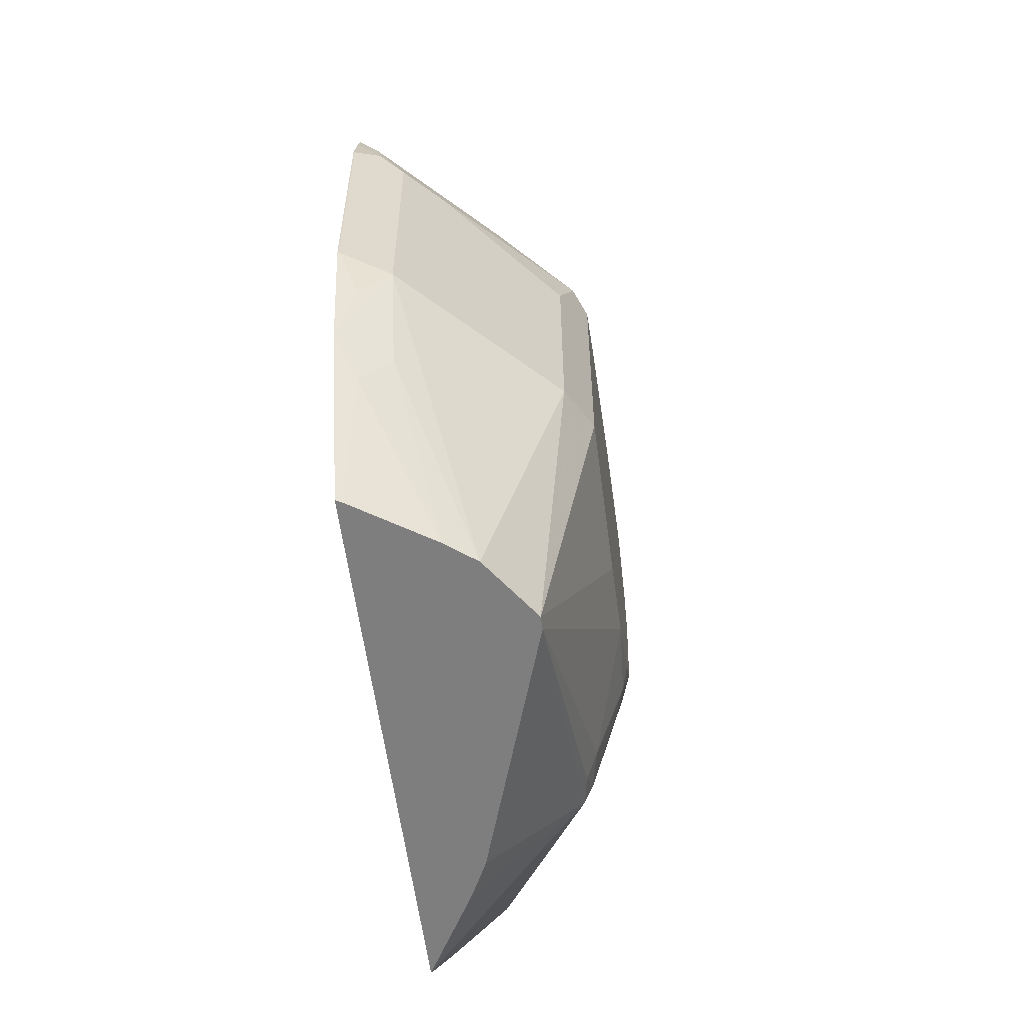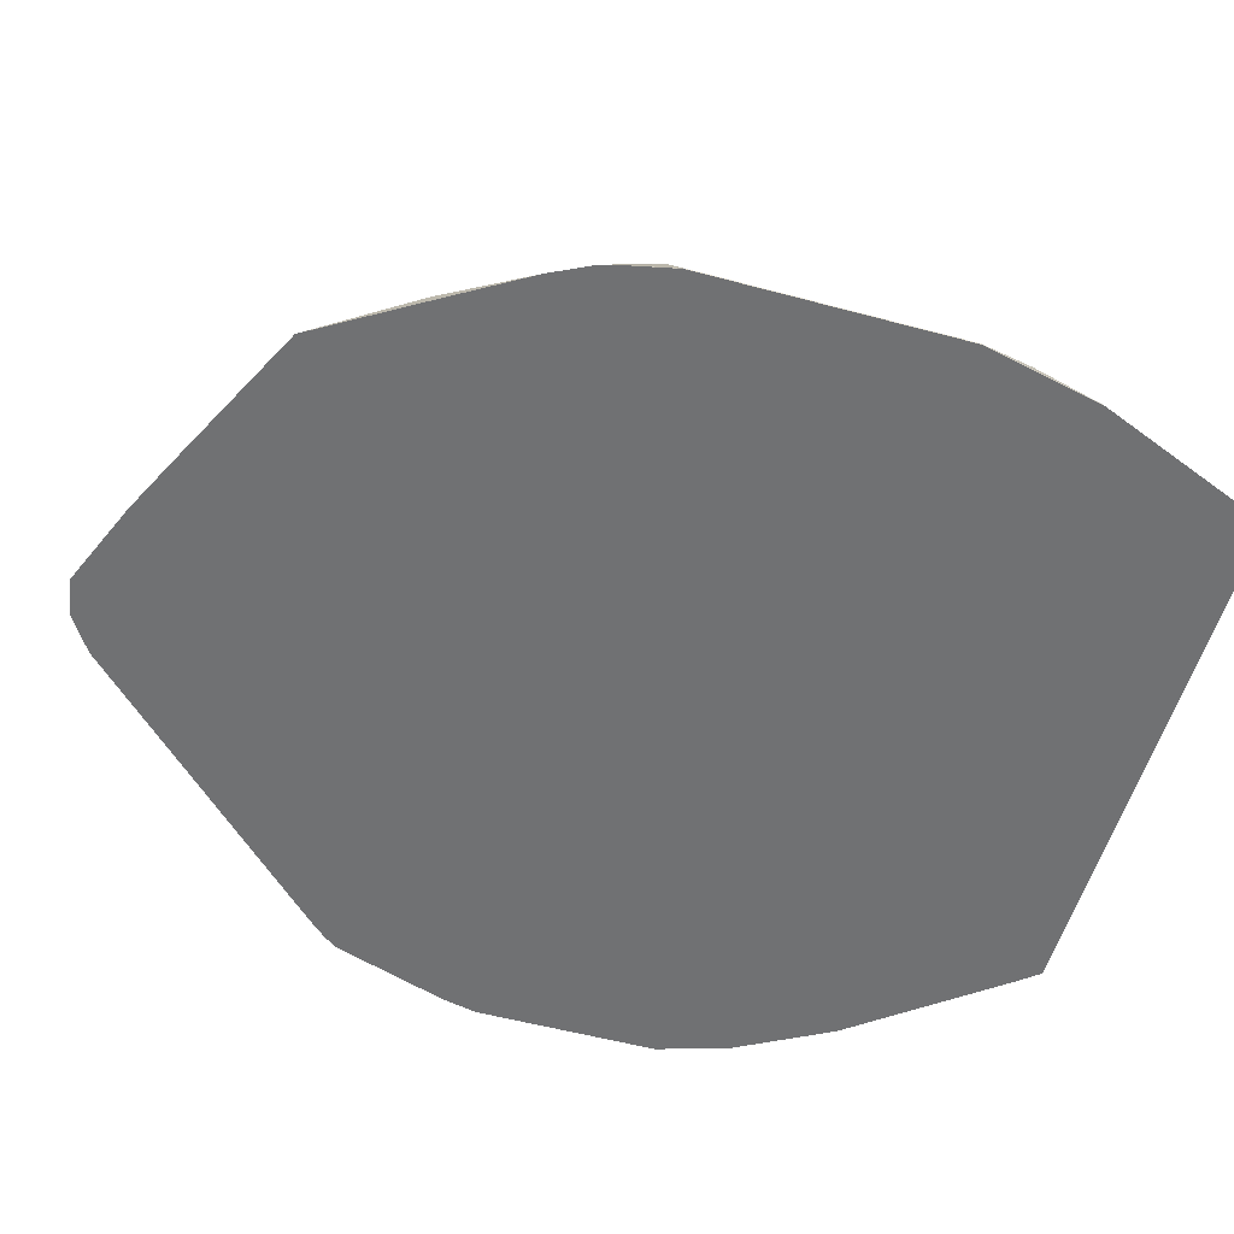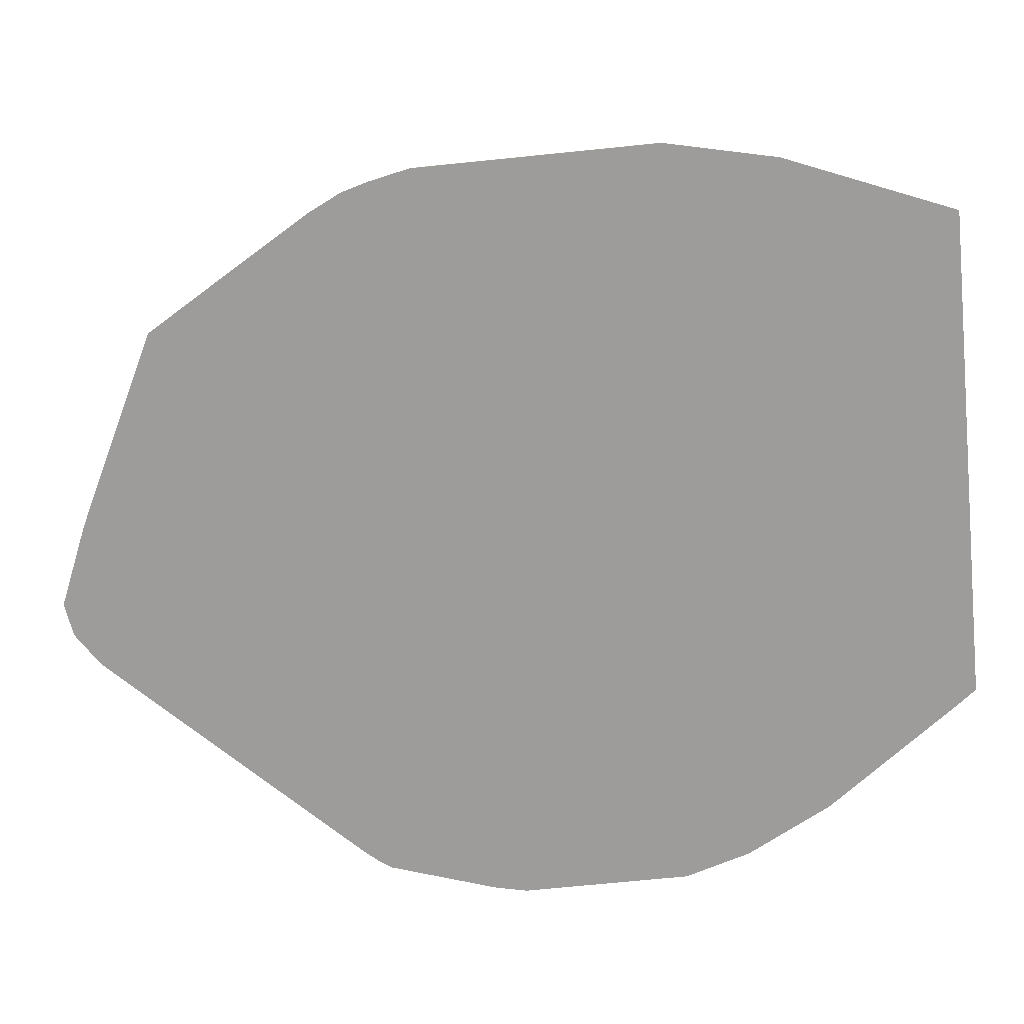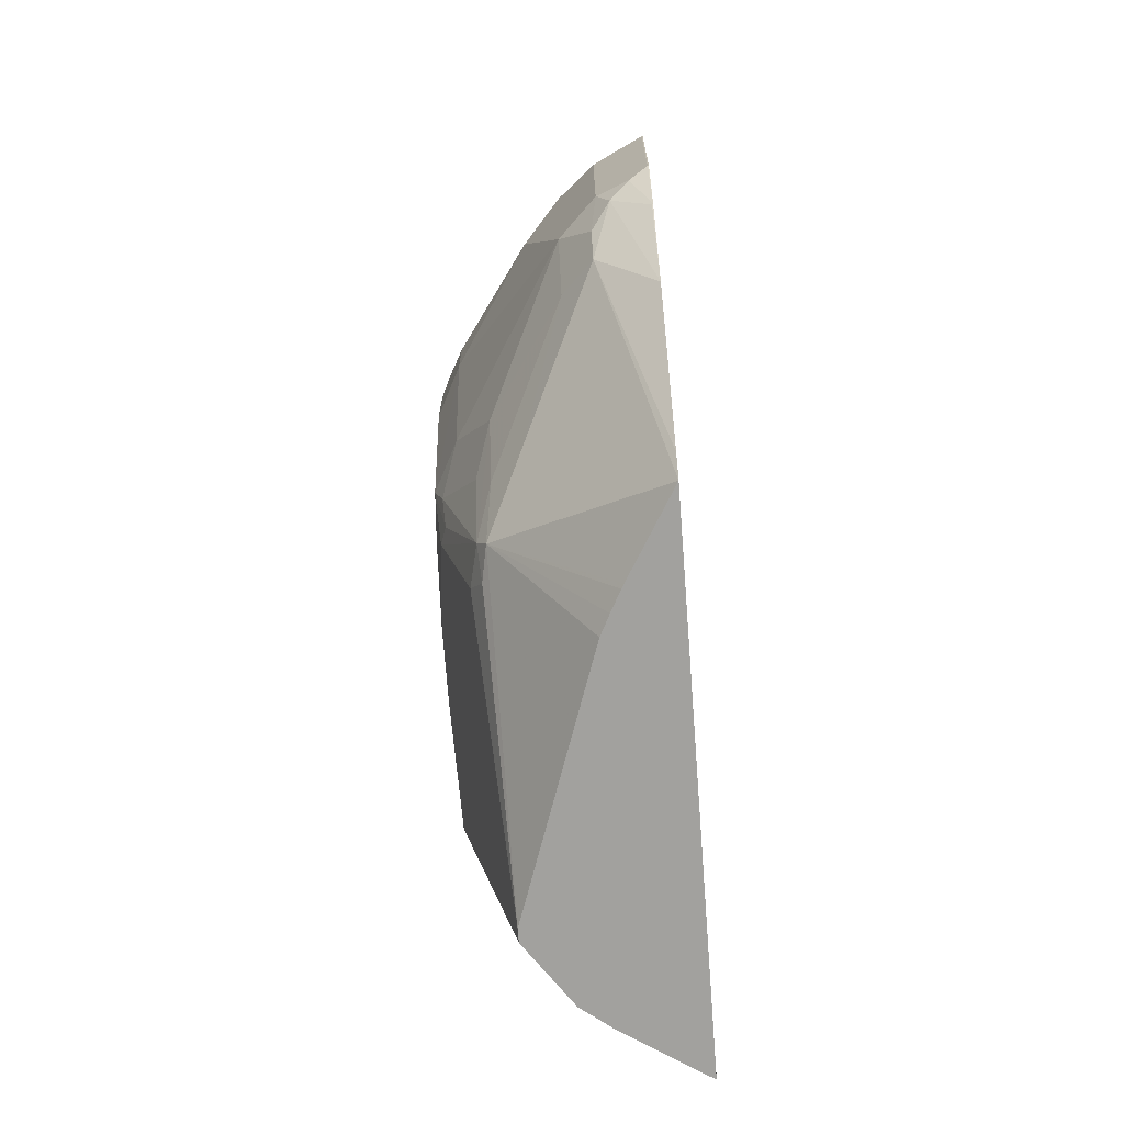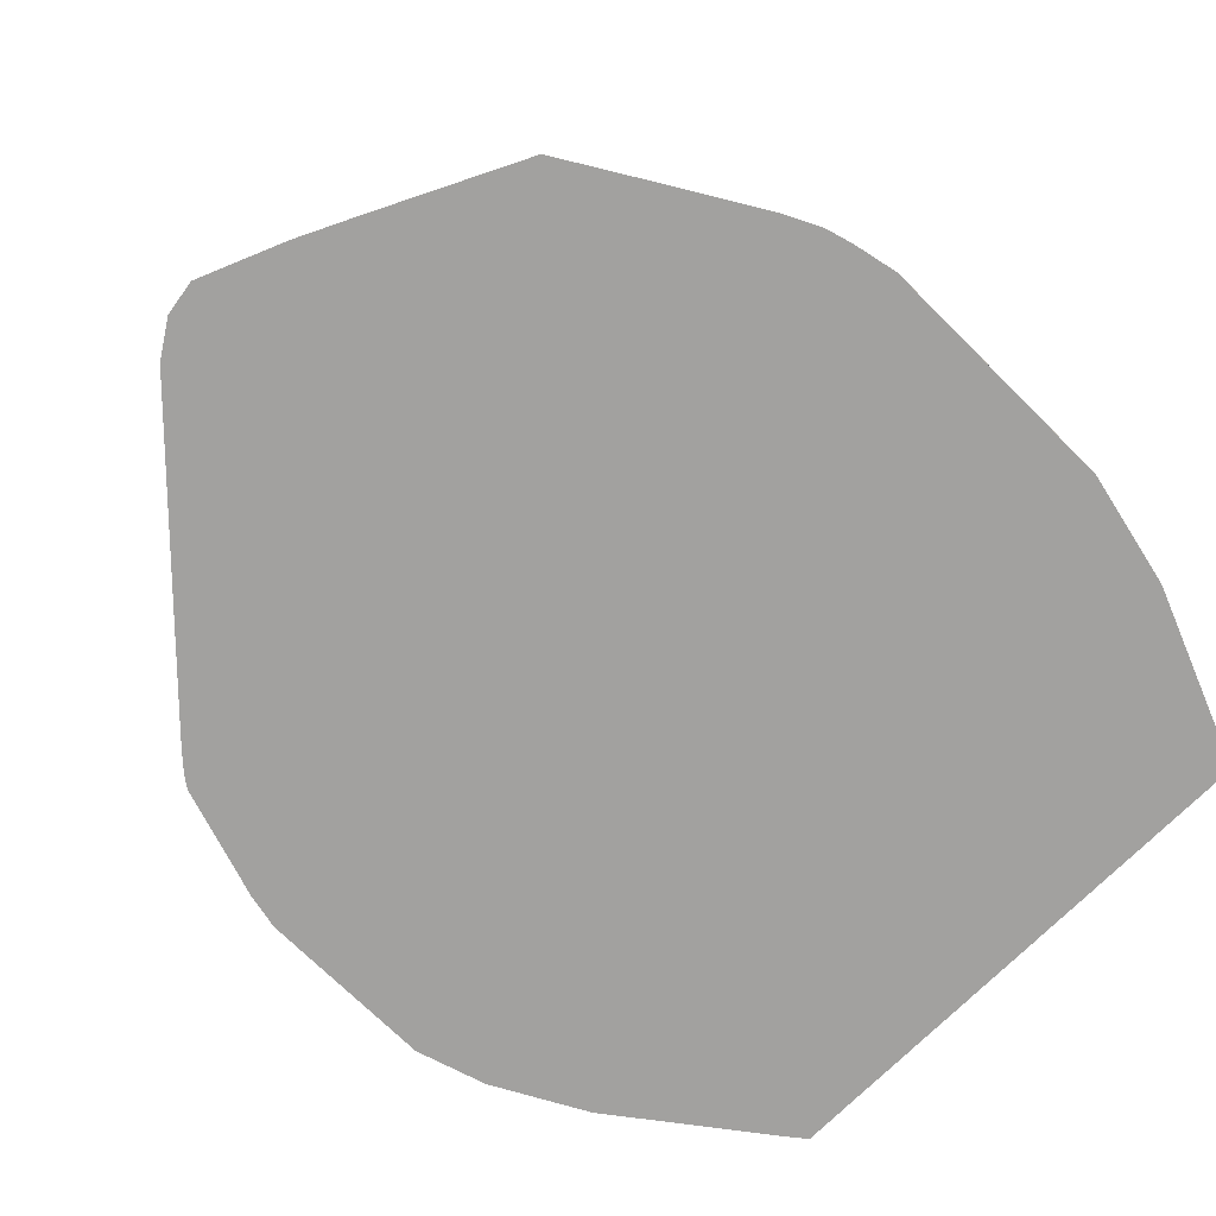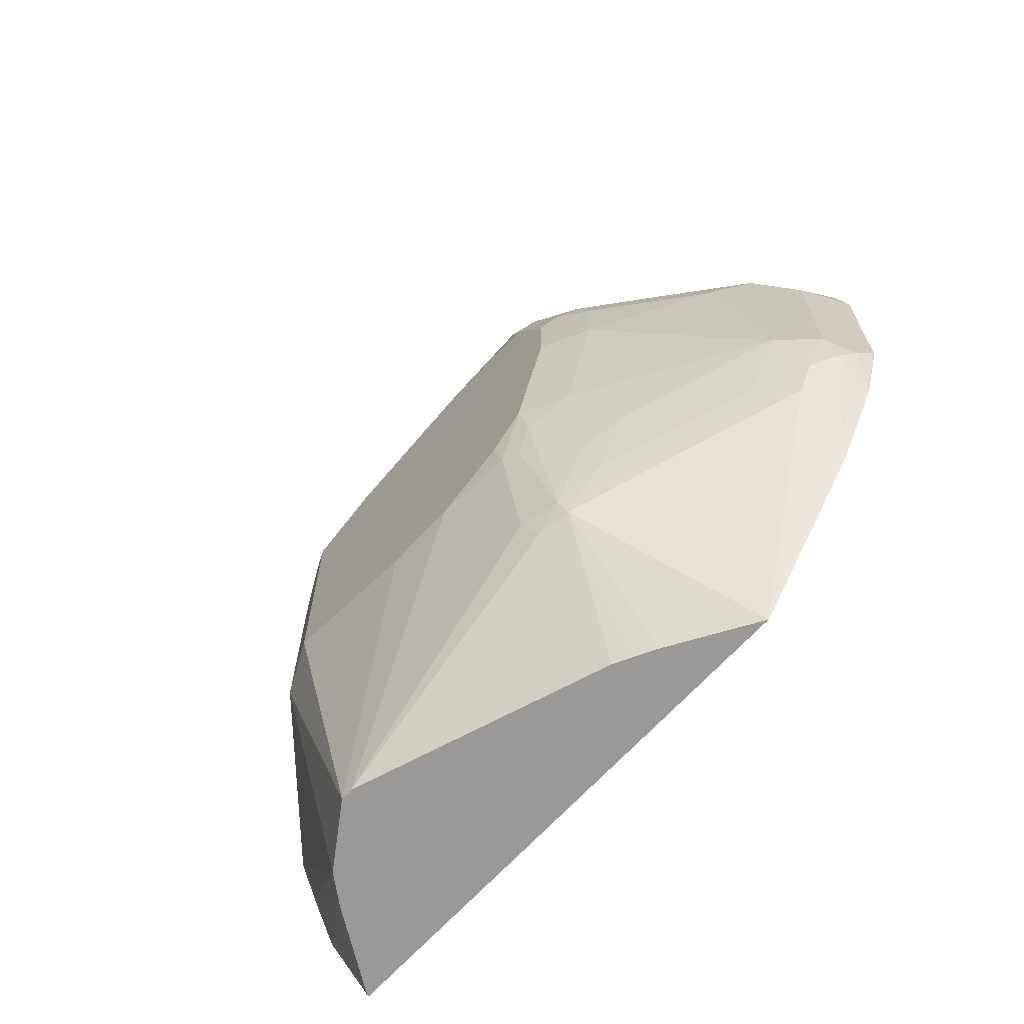
<metadata>
{"format":"obj","ext":"obj","renderer":"f3d","projection":"perspective","resolution":1024,"background":"white","views":[{"elev":-59.5,"azim":-82.2,"up":"+Y"},{"elev":-55.2,"azim":-105.8,"up":"+Z"},{"elev":-70.2,"azim":-84.2,"up":"+Z"},{"elev":-72.1,"azim":94.3,"up":"+Y"},{"elev":-72.2,"azim":-134.8,"up":"+Z"},{"elev":-69.0,"azim":47.0,"up":"+Y"}]}
</metadata>
<code>
v 0.2387 0.2291 0.4473
v 0.2366 0.2387 0.4473
v 0.2387 0.2288 0.4476
v 0.2387 0.1791 0.4473
v 0.2362 0.2387 0.4489
v 0.2263 0.2701 0.4473
v 0.2321 0.2288 0.4609
v 0.2387 0.1791 0.4476
v 0.2327 0.1595 0.4473
v 0.2263 0.2686 0.4489
v 0.2238 0.2735 0.4473
v 0.2238 0.2735 0.4501
v 0.2221 0.2586 0.4609
v 0.2221 0.2387 0.4708
v 0.2321 0.1791 0.4609
v 0.2362 0.1741 0.4526
v 0.2325 0.1691 0.4576
v 0.2325 0.1592 0.4476
v 0.2324 0.1589 0.4473
v 0.219 0.2787 0.4473
v 0.2138 0.2735 0.4601
v 0.2091 0.2887 0.4473
v 0.194 0.3034 0.4501
v 0.1923 0.2487 0.4907
v 0.2089 0.2387 0.4812
v 0.2122 0.2288 0.4808
v 0.2221 0.1791 0.4708
v 0.2263 0.1641 0.4625
v 0.2213 0.1542 0.4625
v 0.219 0.1337 0.4473
v 0.184 0.2636 0.4899
v 0.184 0.3034 0.4601
v 0.194 0.2835 0.47
v 0.1494 0.3483 0.4473
v 0.1641 0.3332 0.4501
v 0.184 0.2536 0.4949
v 0.179 0.2487 0.5011
v 0.1824 0.2387 0.5007
v 0.1824 0.2188 0.5007
v 0.1724 0.1791 0.5007
v 0.1824 0.1592 0.4907
v 0.2122 0.1592 0.4708
v 0.1815 0.1343 0.4824
v 0.1843 0.08775 0.4473
v 0.1891 0.09393 0.4473
v 0.1641 0.2735 0.4998
v 0.1641 0.3034 0.4799
v 0.1542 0.3332 0.4601
v 0.1741 0.2934 0.4799
v 0.1393 0.3548 0.4473
v 0.1542 0.3432 0.4501
v 0.1641 0.2636 0.5048
v 0.1741 0.2437 0.5048
v 0.1691 0.2387 0.5073
v 0.1691 0.2188 0.5073
v 0.1591 0.1791 0.5073
v 0.1604 0.1691 0.5048
v 0.1703 0.1492 0.4949
v 0.1604 0.1293 0.4949
v 0.1724 0.1393 0.4907
v 0.1616 0.1244 0.4924
v 0.1616 0.08775 0.4607
v 0.03716 0.08775 0.4473
v 0.1542 0.2735 0.5048
v 0.1393 0.3415 0.4609
v 0.1492 0.3117 0.4808
v 0.1542 0.3034 0.4849
v 0.1293 0.3564 0.4473
v 0.1393 0.3514 0.4509
v 0.1591 0.2586 0.5073
v 0.1492 0.1691 0.5073
v 0.1509 0.1608 0.5056
v 0.1558 0.1592 0.504
v 0.1492 0.1293 0.4973
v 0.1525 0.1227 0.494
v 0.07959 0.08775 0.4909
v 0.1494 0.08775 0.4671
v 0.1549 0.08775 0.4643
v 0.1604 0.08775 0.4615
v 0.01727 0.1366 0.4473
v 0.03803 0.08775 0.4491
v 0.02488 0.1244 0.4526
v 0.08954 0.2686 0.4973
v 0.08954 0.2487 0.5073
v 0.1293 0.2586 0.5073
v 0.1393 0.3117 0.4808
v 0.08954 0.2818 0.4907
v 0.1094 0.3316 0.4609
v 0.1057 0.3464 0.4473
v 0.09948 0.3415 0.4509
v 0.1293 0.1592 0.5073
v 0.07603 0.08775 0.4909
v 0.01026 0.1677 0.4473
v 0.02654 0.1359 0.4609
v 0.0166 0.1658 0.4609
v 0.01494 0.1542 0.4526
v 0.009969 0.1691 0.4476
v 0.03816 0.08775 0.4493
v 0.05223 0.08775 0.4705
v 0.07959 0.2698 0.4949
v 0.06965 0.2387 0.5073
v 0.07959 0.2499 0.5048
v 0.06965 0.3017 0.4708
v 0.06965 0.2719 0.4907
v 0.08983 0.3386 0.4473
v 0.07959 0.3316 0.4509
v 0.1094 0.1592 0.5073
v 0.05852 0.08775 0.4786
v 0.06965 0.1691 0.5073
v 0.05637 0.1658 0.5007
v 0.009969 0.1691 0.4473
v 0.0166 0.2354 0.4609
v 0.009969 0.2387 0.4476
v 0.06466 0.2661 0.4924
v 0.063 0.2619 0.494
v 0.063 0.242 0.504
v 0.05471 0.2909 0.4725
v 0.05969 0.3216 0.4509
v 0.04945 0.3184 0.4473
v 0.063 0.1724 0.504
v 0.05637 0.2254 0.5007
v 0.009969 0.239 0.4473
v 0.02654 0.2354 0.4708
v 0.01494 0.2512 0.4526
v 0.01328 0.242 0.4543
v 0.01252 0.251 0.4473
v 0.05471 0.271 0.4824
v 0.03483 0.2512 0.4725
v 0.05471 0.3158 0.4526
v 0.03483 0.2909 0.4526
v 0.03227 0.2899 0.4473
v 0.01962 0.2687 0.4473
v 0.01478 0.2589 0.4473
f 64 85 70
f 64 67 66
f 64 66 86
f 64 84 85
f 64 87 83
f 65 69 68
f 64 83 84
f 63 82 80
f 65 68 88
f 65 88 87
f 65 87 86
f 65 86 66
f 64 86 87
f 71 91 72
f 68 90 88
f 72 91 74
f 74 76 75
f 74 91 76
f 76 91 107
f 80 82 94
f 80 94 95
f 80 95 96
f 80 96 97
f 80 97 93
f 63 81 82
f 81 98 82
f 82 99 94
f 82 98 99
f 68 89 90
f 76 107 92
f 54 56 55
f 61 78 79
f 47 66 67
f 48 51 65
f 83 100 84
f 50 68 69
f 50 69 51
f 51 69 65
f 52 70 54
f 52 54 53
f 54 70 85
f 54 85 84
f 54 84 101
f 54 101 109
f 54 109 107
f 54 107 91
f 54 91 71
f 54 71 56
f 56 71 72
f 56 72 73
f 56 73 57
f 57 73 59
f 57 59 58
f 59 74 75
f 59 75 61
f 59 61 60
f 59 73 72
f 59 72 74
f 61 75 76
f 61 76 77
f 61 77 78
f 61 79 62
f 83 87 100
f 104 117 114
f 84 102 101
f 109 120 110
f 110 120 116
f 110 116 121
f 112 123 128
f 112 128 124
f 112 124 125
f 112 125 113
f 113 125 126
f 113 126 122
f 114 117 115
f 115 117 116
f 116 117 127
f 116 127 128
f 116 128 123
f 116 123 121
f 117 118 129
f 117 129 119
f 117 119 130
f 117 130 124
f 117 124 128
f 117 128 127
f 118 119 129
f 119 131 130
f 124 132 133
f 124 133 126
f 124 126 125
f 124 130 132
f 47 65 66
f 130 131 132
f 106 119 118
f 105 119 106
f 103 118 117
f 103 106 118
f 87 88 103
f 87 103 104
f 87 104 100
f 88 90 103
f 89 105 90
f 90 105 106
f 90 106 103
f 92 107 109
f 92 109 110
f 92 110 108
f 93 97 111
f 94 99 108
f 94 108 95
f 95 97 96
f 84 100 102
f 95 108 110
f 95 121 123
f 95 123 112
f 95 112 113
f 95 113 97
f 97 113 122
f 97 122 111
f 100 104 114
f 100 114 115
f 100 115 116
f 100 116 102
f 101 102 116
f 101 116 120
f 101 120 109
f 103 117 104
f 95 110 121
f 47 48 65
f 52 64 70
f 46 47 67
f 4 8 9
f 5 6 10
f 5 10 13
f 5 13 7
f 6 11 12
f 6 12 10
f 7 13 14
f 7 14 27
f 7 27 15
f 8 15 16
f 8 16 9
f 9 16 17
f 9 17 18
f 9 18 19
f 10 12 13
f 11 20 12
f 12 21 13
f 12 20 22
f 12 22 23
f 12 23 32
f 12 32 21
f 13 21 24
f 13 24 14
f 14 24 25
f 14 25 26
f 14 26 27
f 15 27 28
f 15 28 17
f 15 17 16
f 3 15 8
f 17 28 29
f 3 7 15
f 2 6 5
f 46 67 64
f 1 2 3
f 1 3 8
f 1 8 4
f 1 4 9
f 1 9 19
f 1 19 30
f 1 30 45
f 1 45 44
f 1 44 63
f 1 63 80
f 1 80 93
f 1 93 111
f 1 111 122
f 1 122 126
f 1 126 133
f 1 133 132
f 1 132 131
f 1 131 119
f 1 119 105
f 1 105 89
f 1 89 68
f 1 68 50
f 1 50 34
f 1 34 22
f 1 22 20
f 1 11 6
f 1 6 2
f 2 5 3
f 3 5 7
f 17 29 30
f 1 20 11
f 18 30 19
f 37 52 53
f 37 53 38
f 38 53 54
f 38 54 55
f 38 55 39
f 39 55 56
f 39 56 40
f 40 56 57
f 40 57 41
f 41 57 58
f 41 58 59
f 41 59 60
f 41 60 42
f 42 60 43
f 43 60 61
f 44 61 62
f 44 62 79
f 44 79 78
f 44 78 77
f 44 77 76
f 44 76 92
f 44 92 108
f 44 108 99
f 44 99 98
f 44 98 81
f 44 81 63
f 46 64 52
f 17 30 18
f 46 49 47
f 36 52 37
f 36 46 52
f 43 61 44
f 34 51 35
f 21 31 24
f 21 32 33
f 35 51 48
f 21 33 31
f 22 34 23
f 23 34 35
f 23 35 48
f 23 48 32
f 24 31 36
f 24 37 25
f 25 38 26
f 25 37 38
f 26 38 39
f 26 39 27
f 27 40 41
f 24 36 37
f 27 42 28
f 33 47 49
f 27 41 42
f 32 48 47
f 32 47 33
f 31 33 46
f 29 45 30
f 31 46 36
f 29 44 45
f 29 43 44
f 29 42 43
f 28 42 29
f 27 39 40
f 34 50 51
f 33 49 46

</code>
